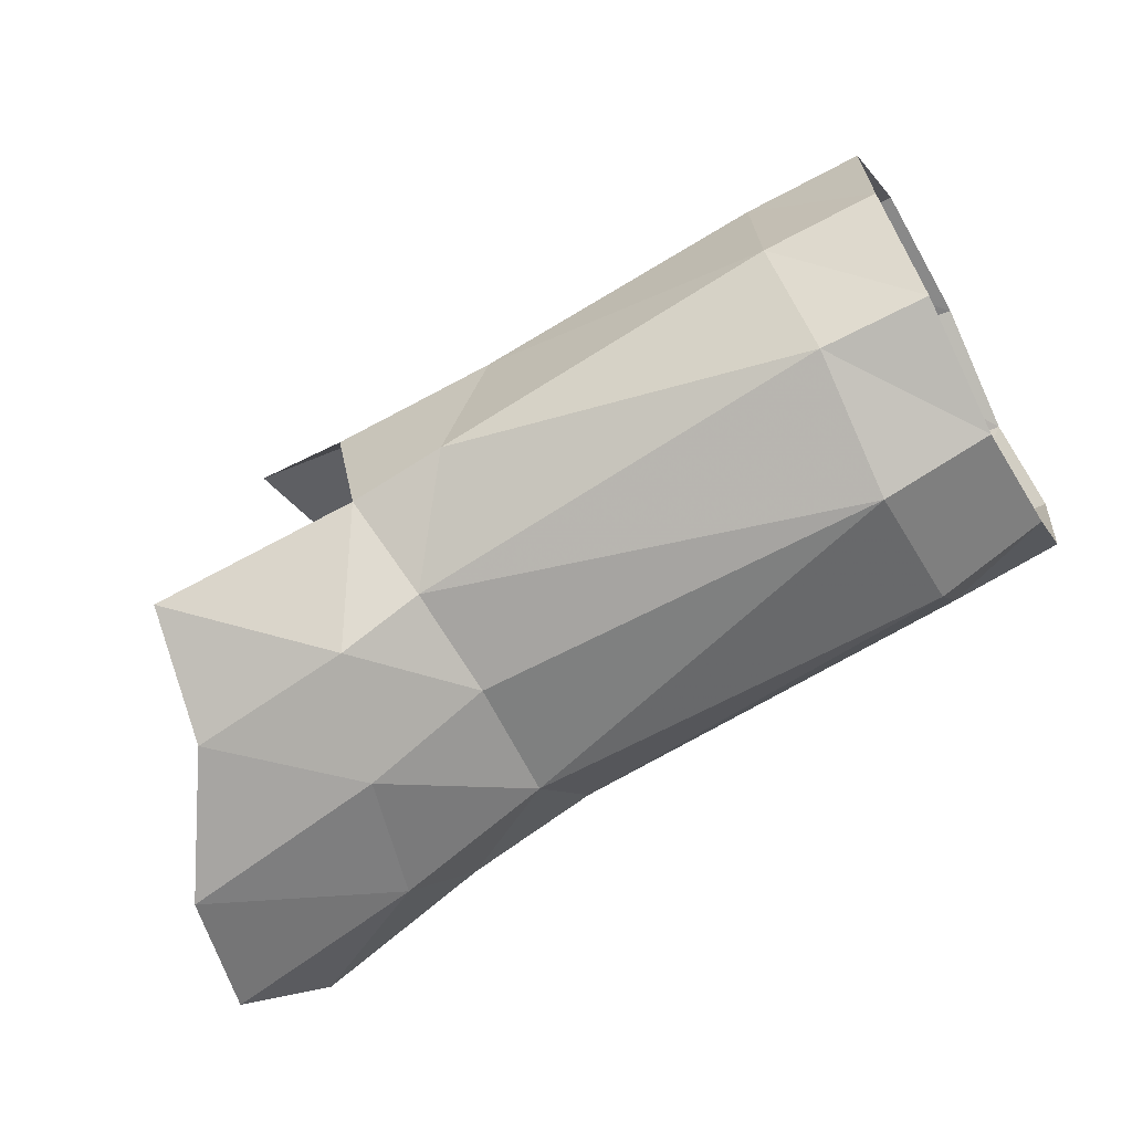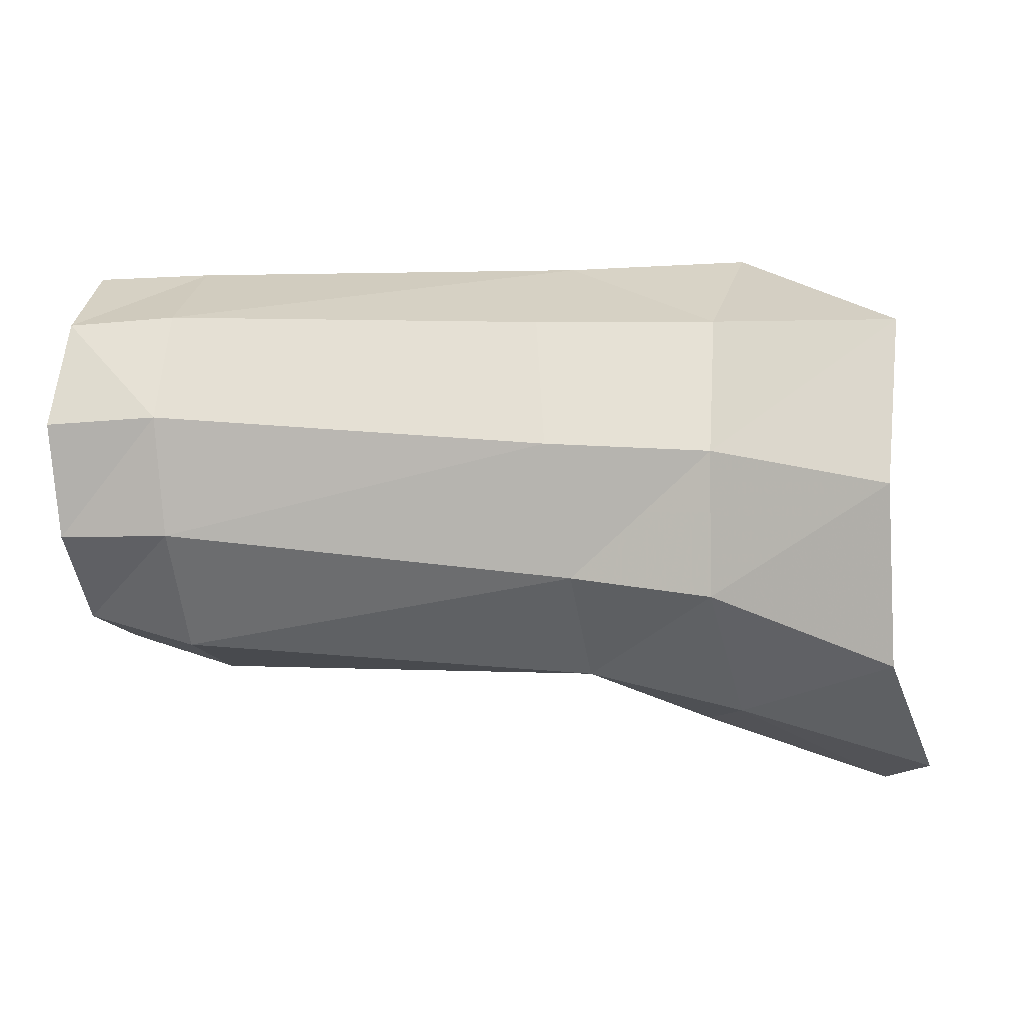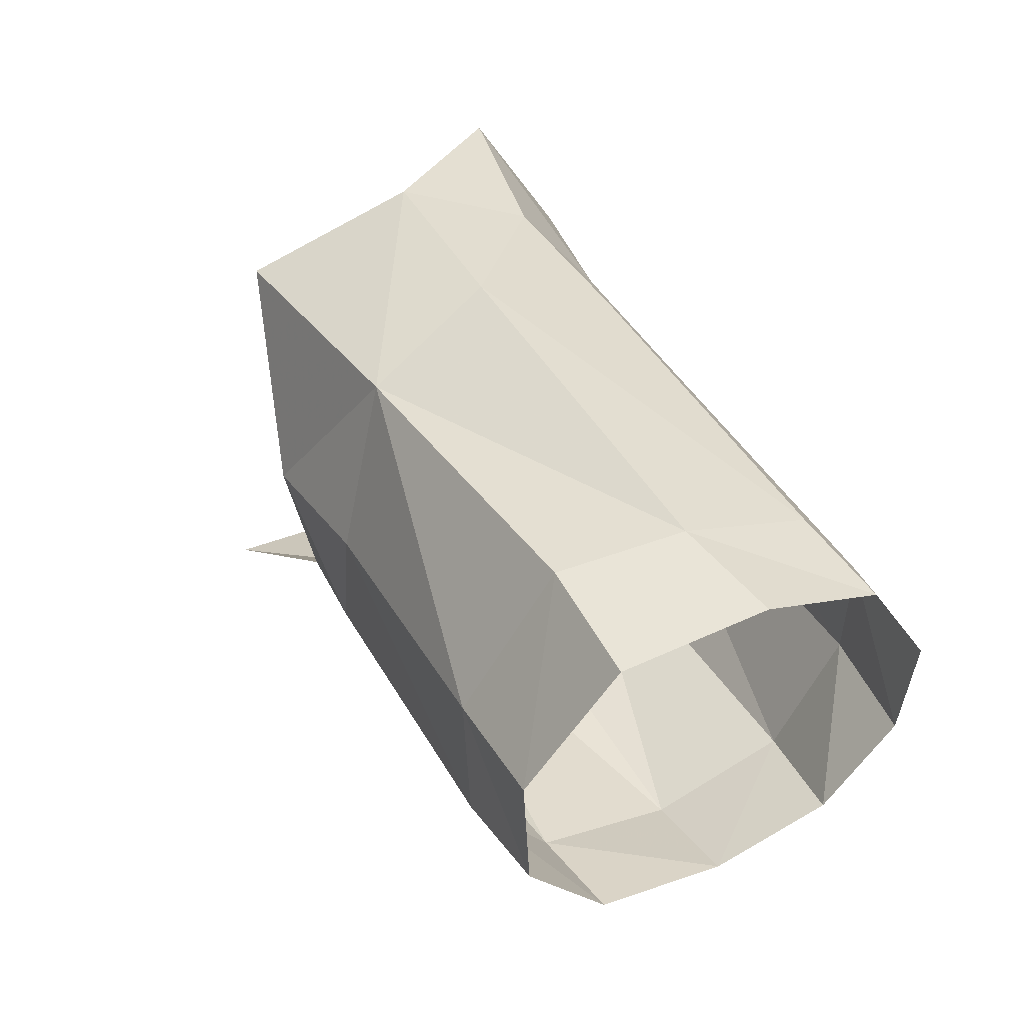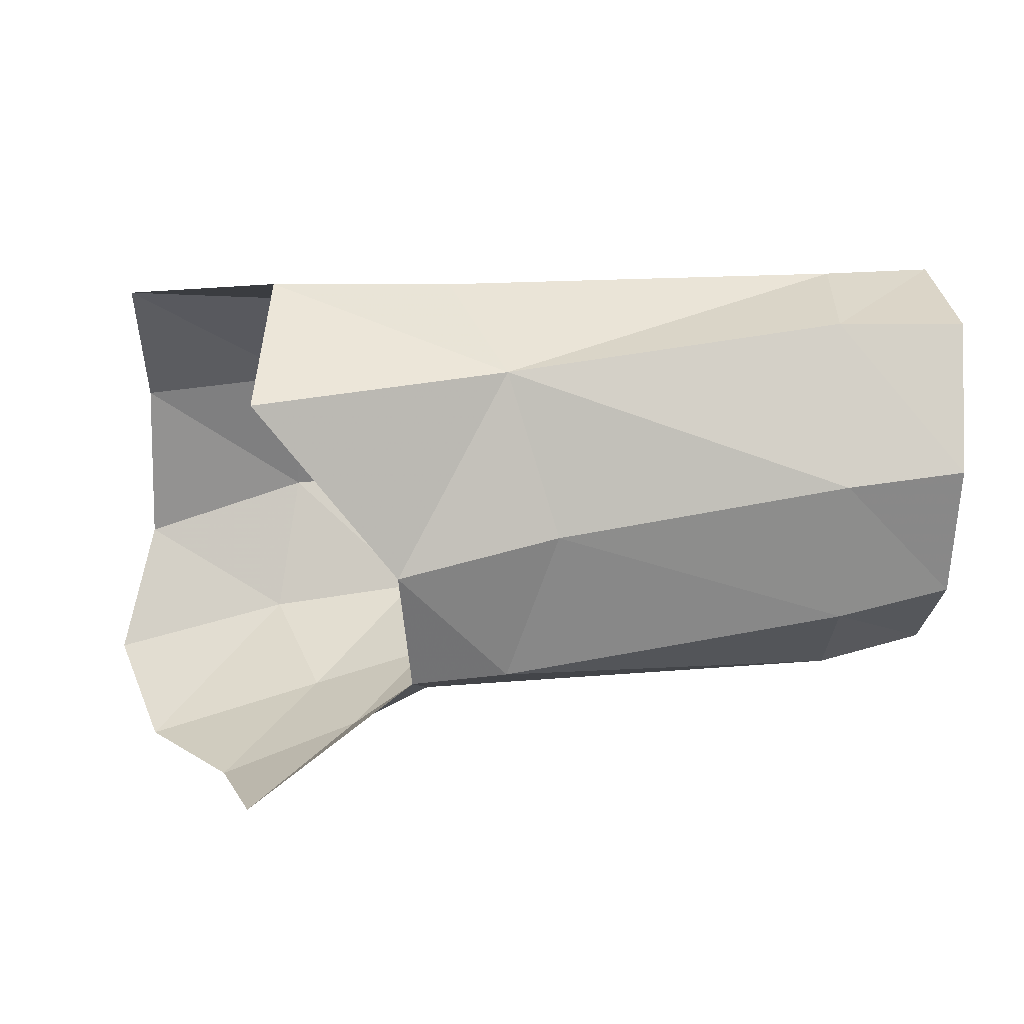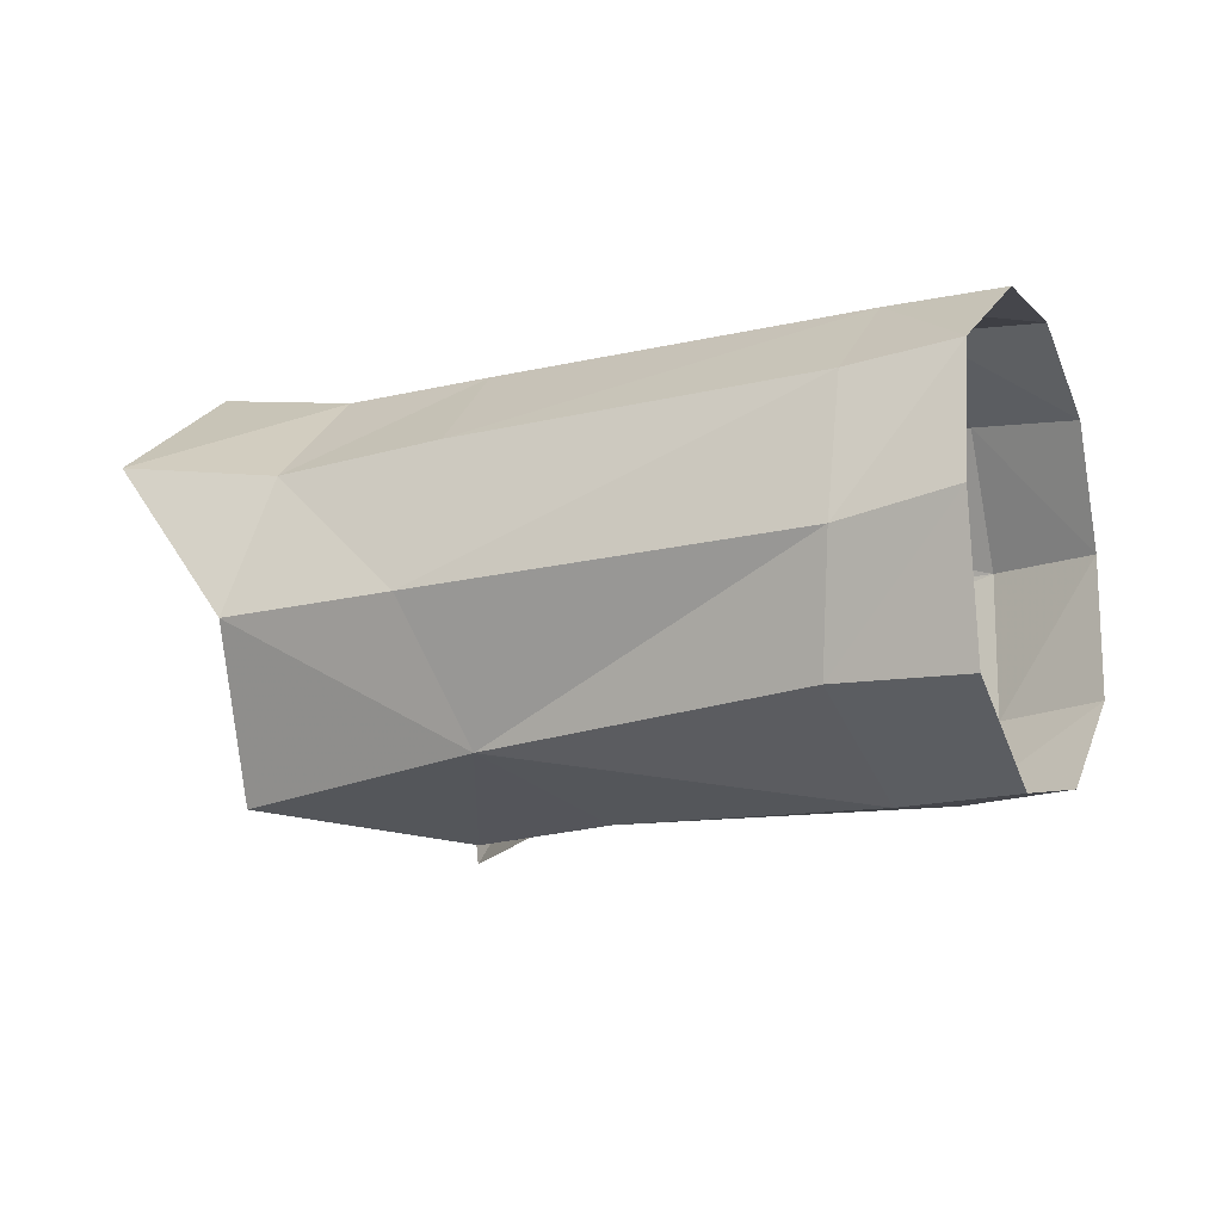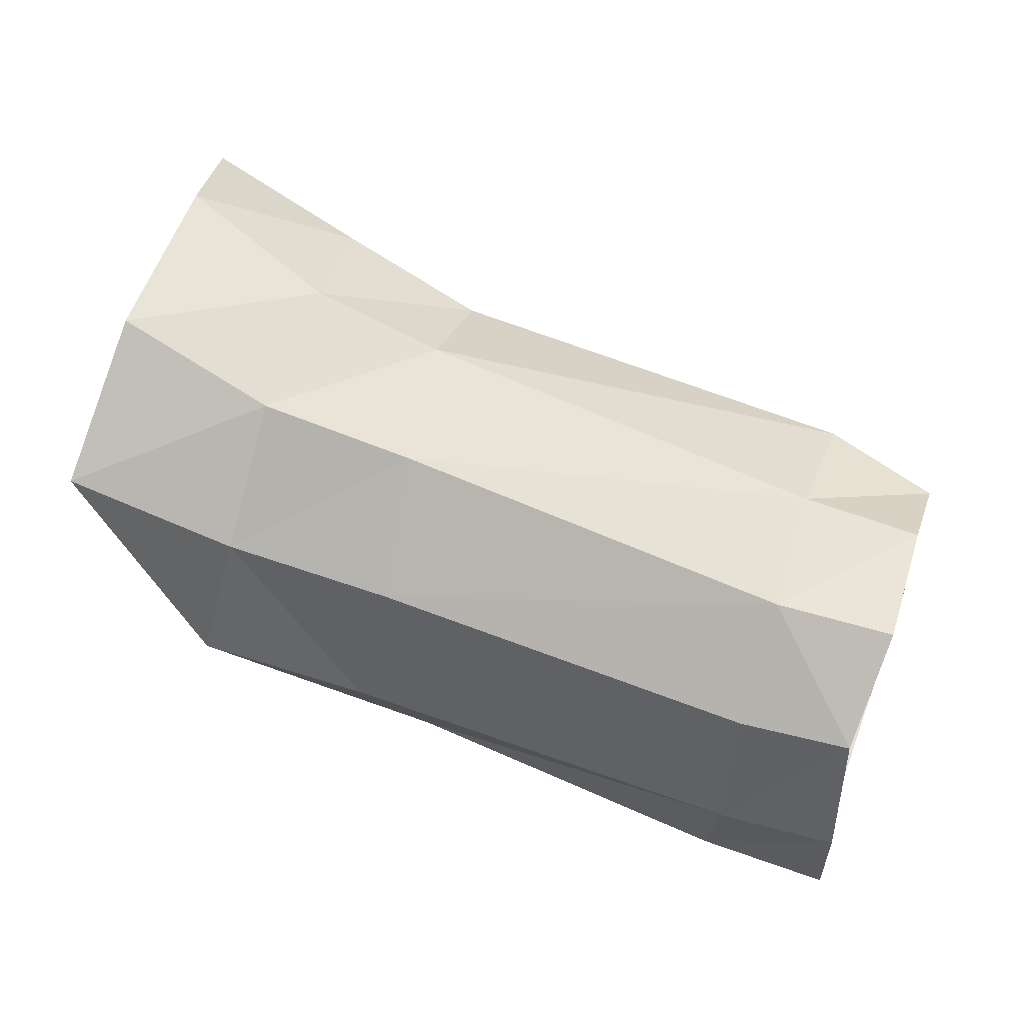
<metadata>
{"format":"obj","ext":"obj","renderer":"f3d","projection":"perspective","resolution":1024,"background":"white","views":[{"elev":-68.9,"azim":-148.8,"up":"+Y"},{"elev":6.8,"azim":11.4,"up":"+Y"},{"elev":43.1,"azim":-113.7,"up":"+Y"},{"elev":23.8,"azim":176.1,"up":"+Y"},{"elev":-6.7,"azim":-150.6,"up":"+Z"},{"elev":60.4,"azim":-157.4,"up":"+Z"}]}
</metadata>
<code>
v -0.03501 -0.004637 0.002996
v -0.03507 -0.002702 0.008439
v -0.03568 0.007133 0.01192
v -0.03558 0.01178 0.009022
v 0.003983 -0.01061 0.001894
v 0.00611 -0.008462 0.008001
v -0.03631 0.01398 0.003195
v 0.004042 0.005123 0.01182
v 0.00439 -0.003108 0.01181
v -9.1e-05 -0.009775 -0.00398
v -0.03063 0.01218 0.008297
v -0.0304 0.007539 0.01164
v -0.01165 0.006557 0.01102
v -0.01274 0.01203 0.007273
v -0.00975 -0.002788 -0.008012
v -0.006802 -0.007306 -0.003651
v -0.01056 -0.005376 -0.003632
v -0.01429 -0.002421 -0.00803
v -0.001647 -0.008346 -0.009881
v -0.03521 0.001674 0.01168
v -0.03046 2.2e-05 -0.007746
v -0.03063 -0.004404 -0.003979
v -0.0356 -0.00345 -0.003333
v -0.03578 0.001013 -0.00719
v -0.00478 -0.007973 0.001975
v -0.002653 -0.006207 0.008032
v -0.01002 -0.004887 0.00725
v -0.01065 -0.00593 0.001462
v -0.00386 -0.00028 0.01139
v -0.01041 0.000309 0.01094
v -0.0304 0.006888 -0.008009
v -0.03046 0.01353 -0.003724
v -0.01452 0.0122 -0.005708
v -0.01674 0.004918 -0.008452
v -0.002726 0.01162 -0.007759
v -0.02986 0.001905 0.01182
v -0.02984 -0.00615 0.002664
v -0.02977 -0.0039 0.008827
v -0.03103 0.01421 0.002084
v -0.03646 0.01333 -0.003564
v -0.03596 0.007319 -0.007579
v -0.004028 0.006327 0.01068
v 0.004105 0.01226 0.007498
v -0.004386 0.01207 0.006447
v -0.01209 0.01448 0.000746
v -0.009175 0.003391 -0.009199
v -0.003619 0.01488 8.4e-05
f 11 12 14
f 14 12 13
f 16 17 15
f 15 17 18
f 22 23 21
f 21 23 24
f 26 27 25
f 25 27 28
f 30 27 29
f 29 27 26
f 32 33 31
f 31 33 34
f 36 12 20
f 20 12 3
f 25 28 16
f 16 28 17
f 23 22 1
f 1 22 37
f 38 36 2
f 2 36 20
f 39 32 7
f 7 32 40
f 31 41 32
f 32 41 40
f 11 39 4
f 4 39 7
f 5 25 10
f 10 25 16
f 6 26 5
f 5 26 25
f 29 26 9
f 9 26 6
f 9 8 29
f 29 8 42
f 8 43 42
f 42 43 44
f 39 11 45
f 45 11 14
f 31 34 21
f 21 34 18
f 43 47 44
f 37 38 1
f 1 38 2
f 3 12 4
f 4 12 11
f 21 24 31
f 31 24 41
f 15 19 16
f 16 19 10
f 45 47 33
f 33 47 35
f 30 13 36
f 36 13 12
f 14 13 44
f 44 13 42
f 17 22 18
f 18 22 21
f 28 27 37
f 37 27 38
f 27 30 38
f 38 30 36
f 34 33 46
f 46 33 35
f 28 37 17
f 17 37 22
f 14 44 45
f 45 44 47
f 34 46 18
f 18 46 15
f 45 33 39
f 39 33 32
f 13 30 42
f 42 30 29

</code>
